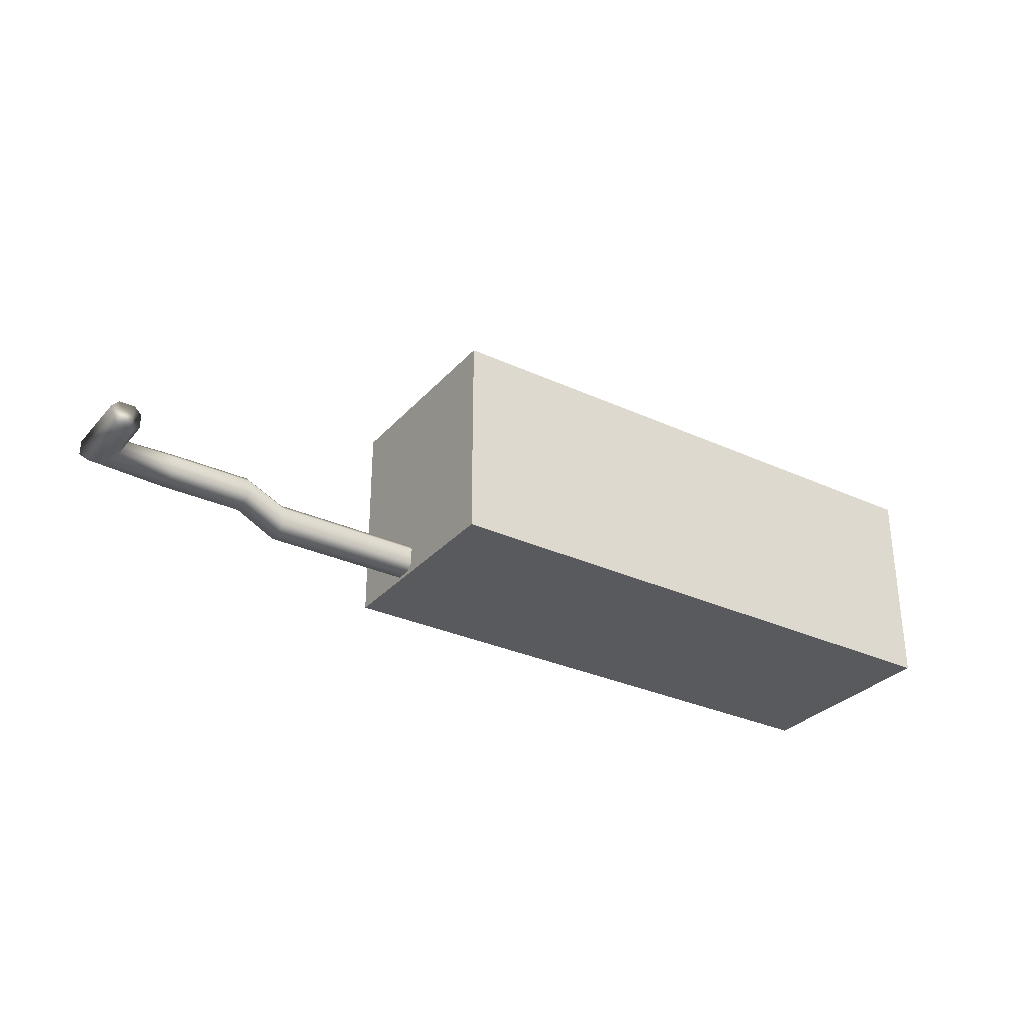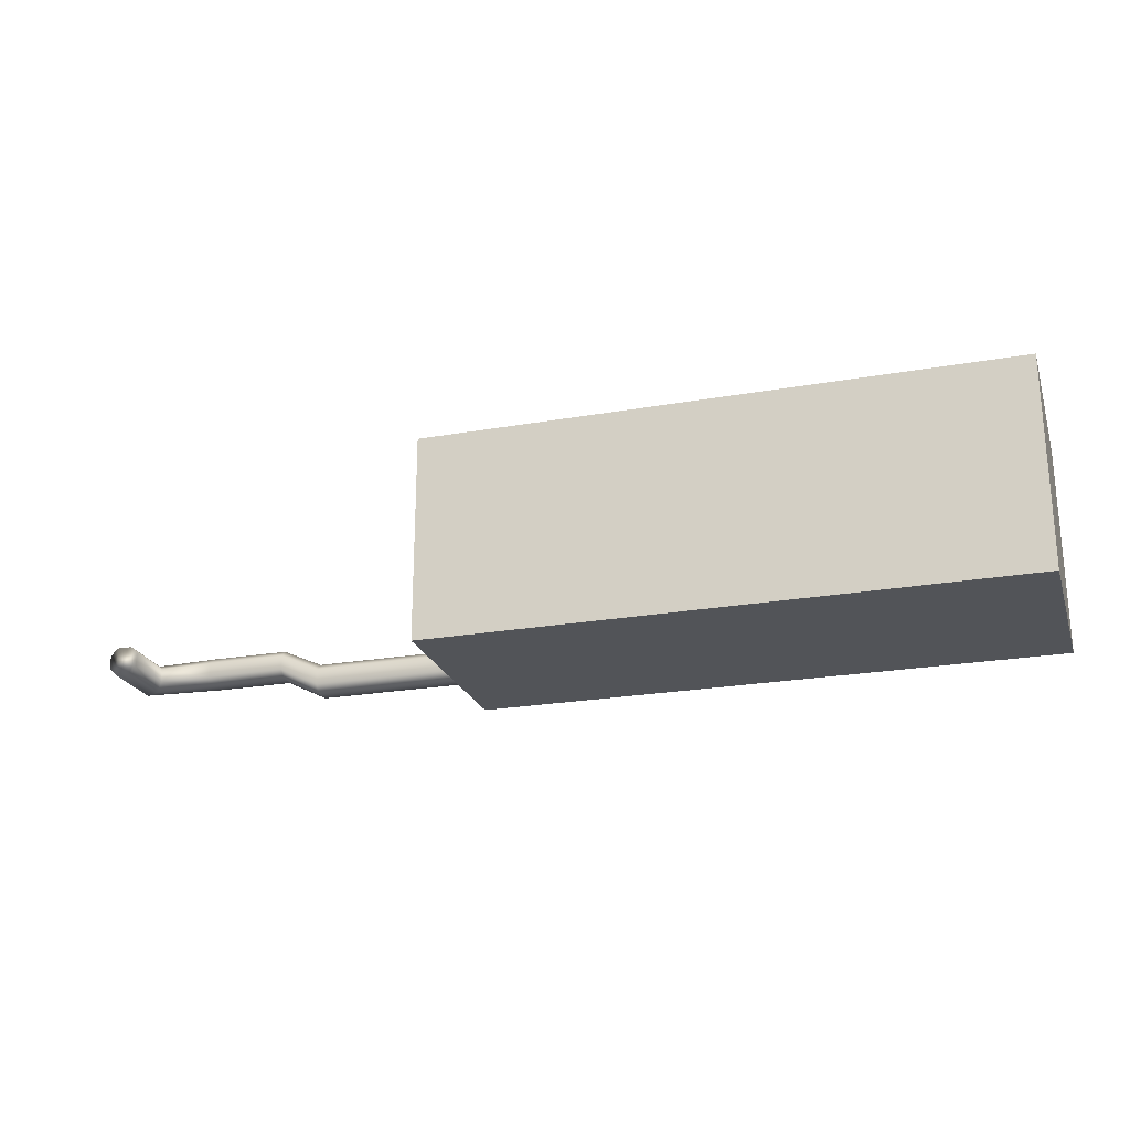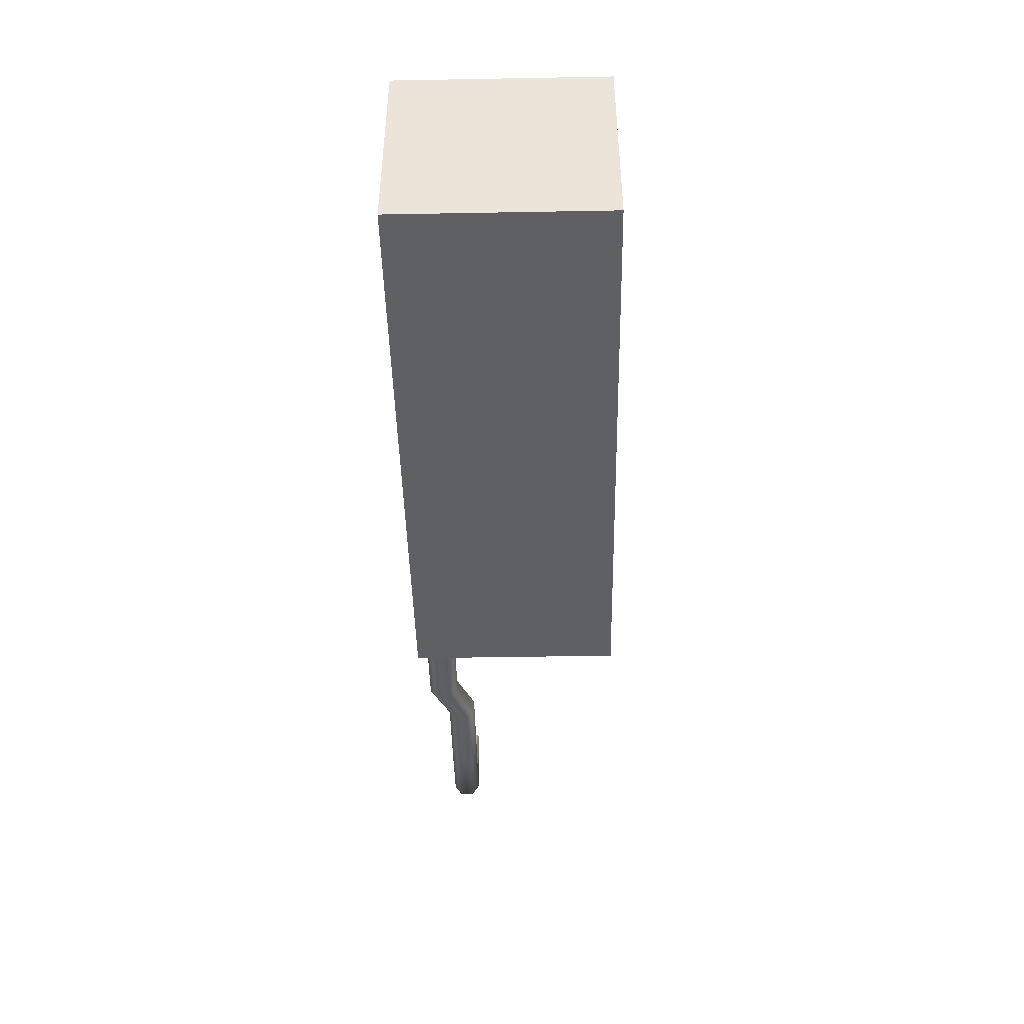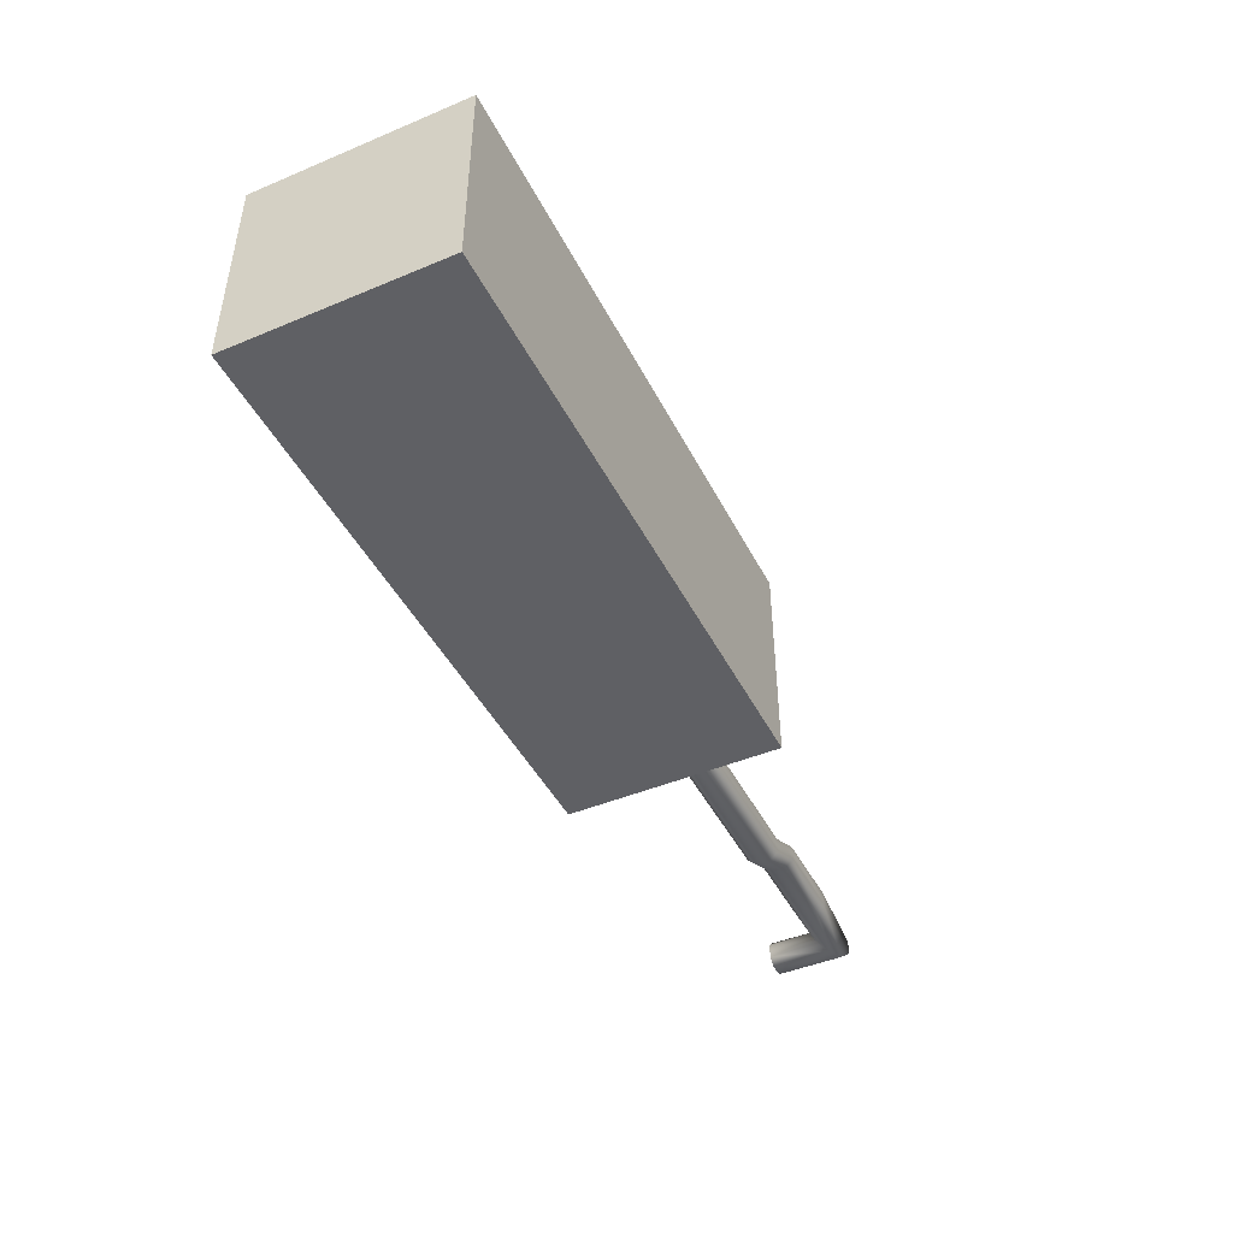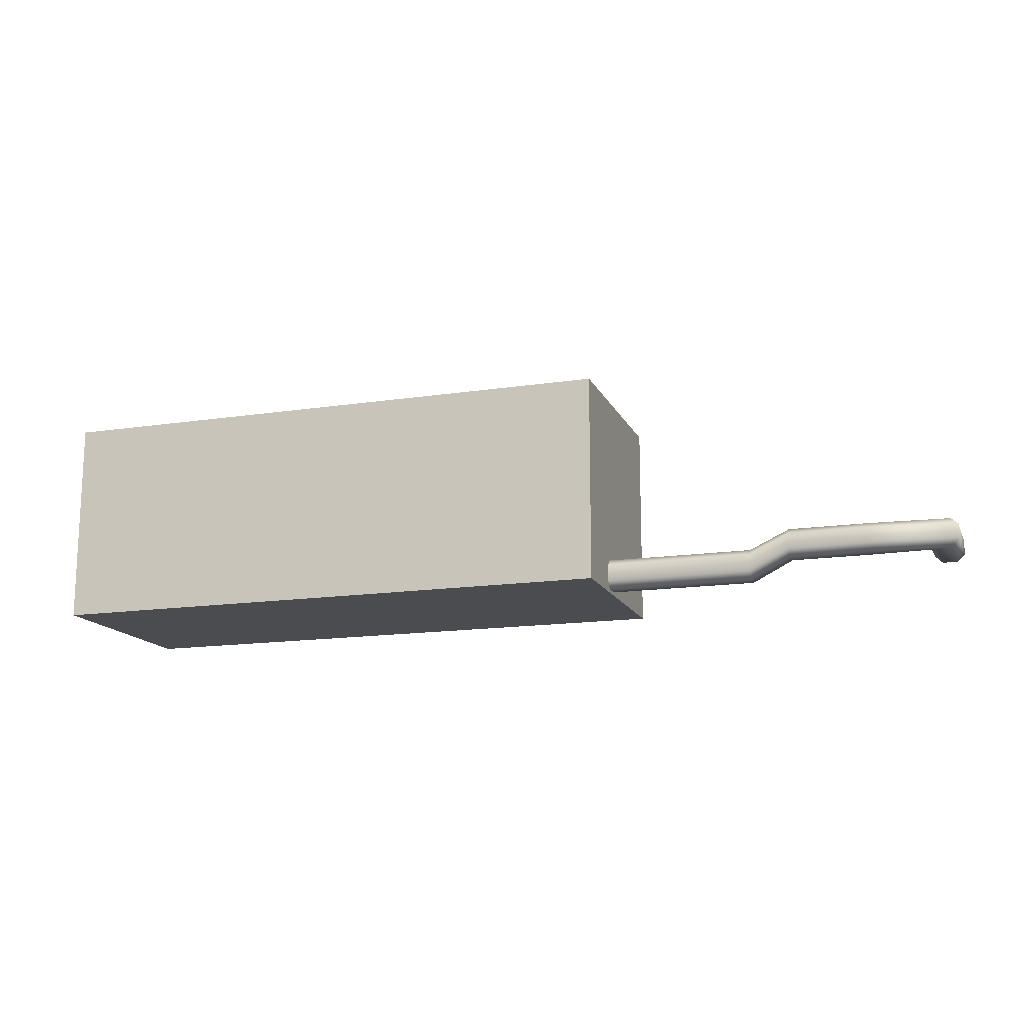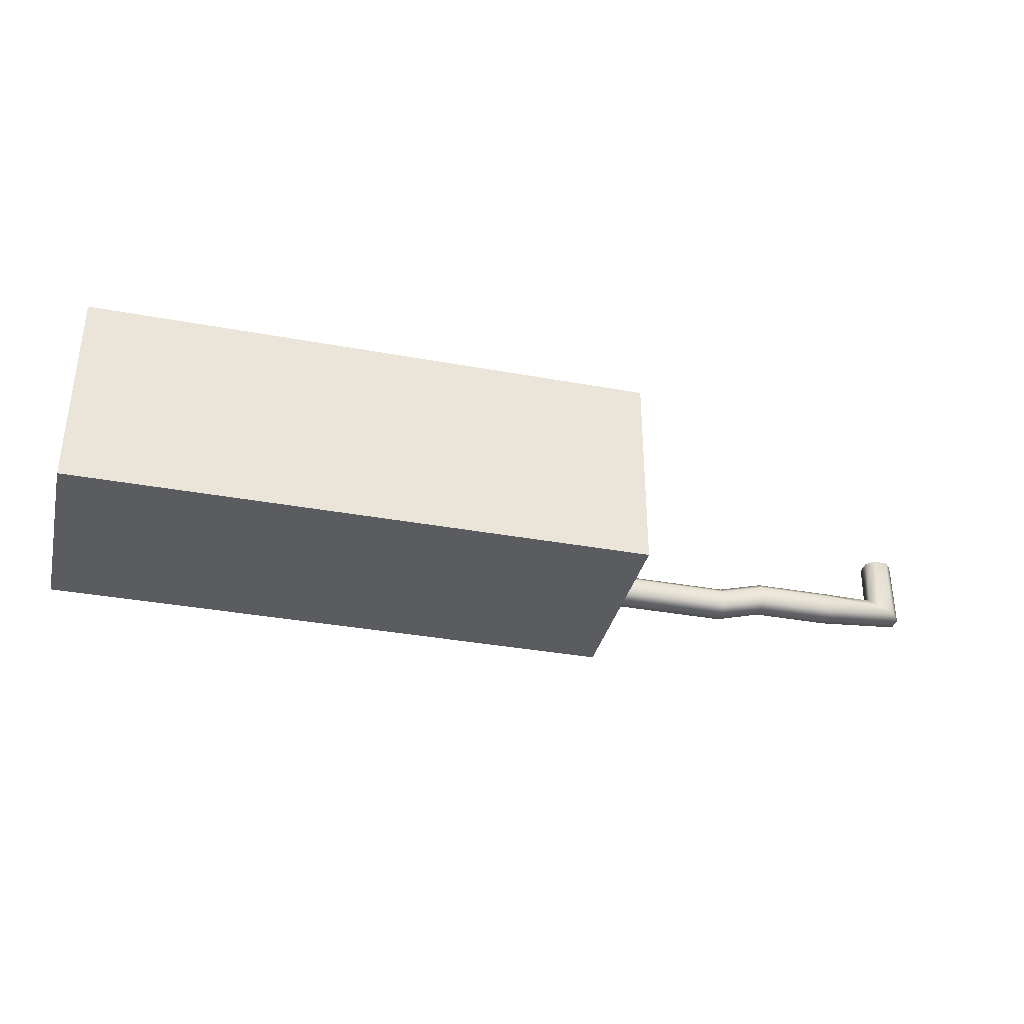
<metadata>
{"format":"obj","ext":"obj","renderer":"f3d","projection":"perspective","resolution":1024,"background":"white","views":[{"elev":-30.7,"azim":-33.5,"up":"+Y"},{"elev":-22.8,"azim":16.8,"up":"+Y"},{"elev":-44.6,"azim":91.2,"up":"+Z"},{"elev":-45.1,"azim":115.8,"up":"+Y"},{"elev":-15.0,"azim":-161.9,"up":"+Y"},{"elev":-35.3,"azim":166.3,"up":"+Z"}]}
</metadata>
<code>
g default
v 3591 27.05 -9086
v 3591 27.05 -9146
v 3591 86.76 -9086
v 3591 86.76 -9146
v 3423 86.76 -9086
v 3423 86.76 -9146
v 3423 27.05 -9086
v 3423 27.05 -9146
g pCube54 group26
f 1 2 4 3
f 3 4 6 5
f 5 6 8 7
f 7 8 2 1
f 2 8 6 4
f 7 1 3 5
g default
v 3438 36.83 -9121
v 3438 34.64 -9119
v 3429 36.83 -9121
v 3429 34.64 -9119
v 3438 28.09 -9121
v 3438 30.28 -9119
v 3429 28.09 -9121
v 3429 30.28 -9119
v 3438 30.28 -9128
v 3438 28.09 -9125
v 3429 30.28 -9128
v 3429 28.09 -9125
v 3438 36.83 -9125
v 3438 34.64 -9128
v 3429 36.83 -9125
v 3429 34.64 -9128
v 3382 28.09 -9125
v 3382 36.83 -9125
v 3382 34.64 -9128
v 3382 30.28 -9128
v 3382 36.83 -9121
v 3382 34.64 -9119
v 3382 28.09 -9121
v 3382 30.28 -9119
v 3370 33.92 -9125
v 3370 42.11 -9125
v 3370 40.06 -9128
v 3370 35.97 -9128
v 3370 42.11 -9121
v 3370 40.06 -9119
v 3370 33.92 -9121
v 3370 35.97 -9119
v 3348 33.92 -9125
v 3348 42.11 -9125
v 3348 40.06 -9128
v 3348 35.97 -9128
v 3348 42.11 -9121
v 3348 40.06 -9119
v 3348 33.92 -9121
v 3348 35.97 -9119
v 3325 33.92 -9124
v 3325 42.11 -9124
v 3323 40.06 -9126
v 3323 35.97 -9126
v 3329 42.11 -9122
v 3332 40.06 -9119
v 3329 33.92 -9122
v 3332 35.97 -9119
v 3325 33.92 -9104
v 3325 42.11 -9104
v 3323 40.06 -9104
v 3323 35.97 -9104
v 3329 42.11 -9104
v 3331 40.06 -9104
v 3329 33.92 -9104
v 3331 35.97 -9104
g group26 pasted__pCube10
f 10 12 16 14
f 13 15 20 18
f 17 19 24 22
f 21 23 11 9
f 57 58 59 60
f 13 9 10 14
f 10 9 11 12
f 13 14 16 15
f 17 18 20 19
f 21 22 24 23
f 62 61 63 64
f 63 61 58 57
f 22 21 18 17
f 18 21 9 13
f 23 24 27 26
f 24 19 28 27
f 19 20 25 28
f 12 11 29 30
f 15 16 32 31
f 16 12 30 32
f 11 23 26 29
f 20 15 31 25
f 26 27 35 34
f 27 28 36 35
f 28 25 33 36
f 30 29 37 38
f 31 32 40 39
f 32 30 38 40
f 29 26 34 37
f 25 31 39 33
f 34 35 43 42
f 35 36 44 43
f 36 33 41 44
f 38 37 45 46
f 39 40 48 47
f 40 38 46 48
f 37 34 42 45
f 33 39 47 41
f 42 43 51 50
f 43 44 52 51
f 44 41 49 52
f 46 45 53 54
f 47 48 56 55
f 48 46 54 56
f 45 42 50 53
f 41 47 55 49
f 50 51 59 58
f 51 52 60 59
f 52 49 57 60
f 54 53 61 62
f 55 56 64 63
f 56 54 62 64
f 53 50 58 61
f 49 55 63 57

</code>
